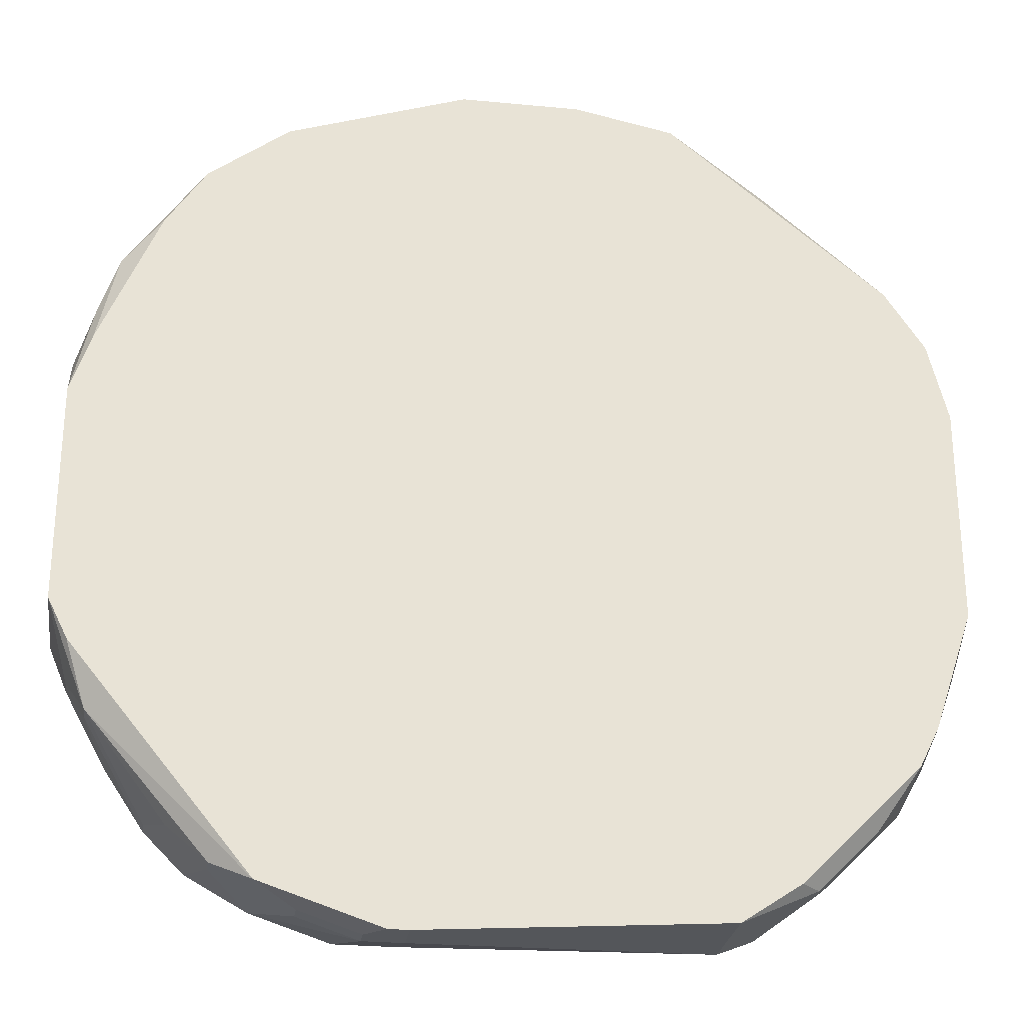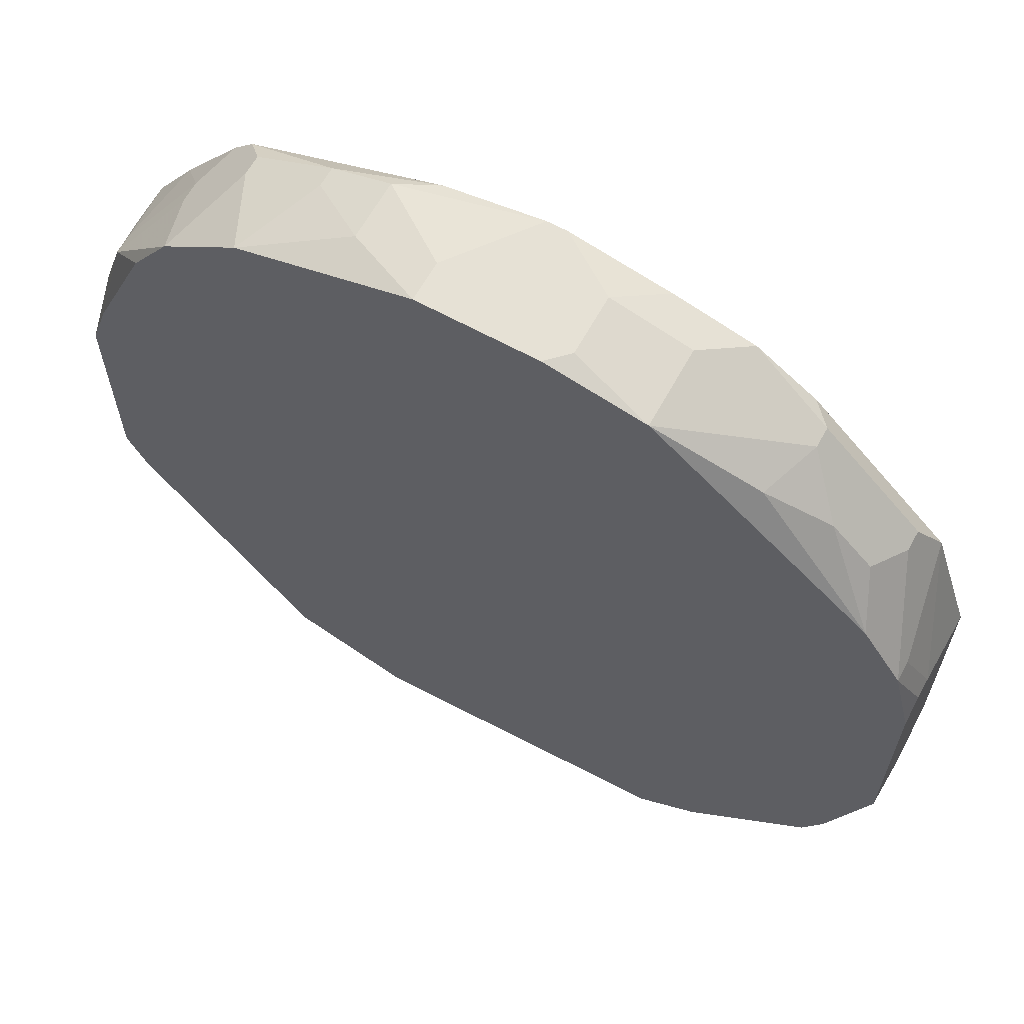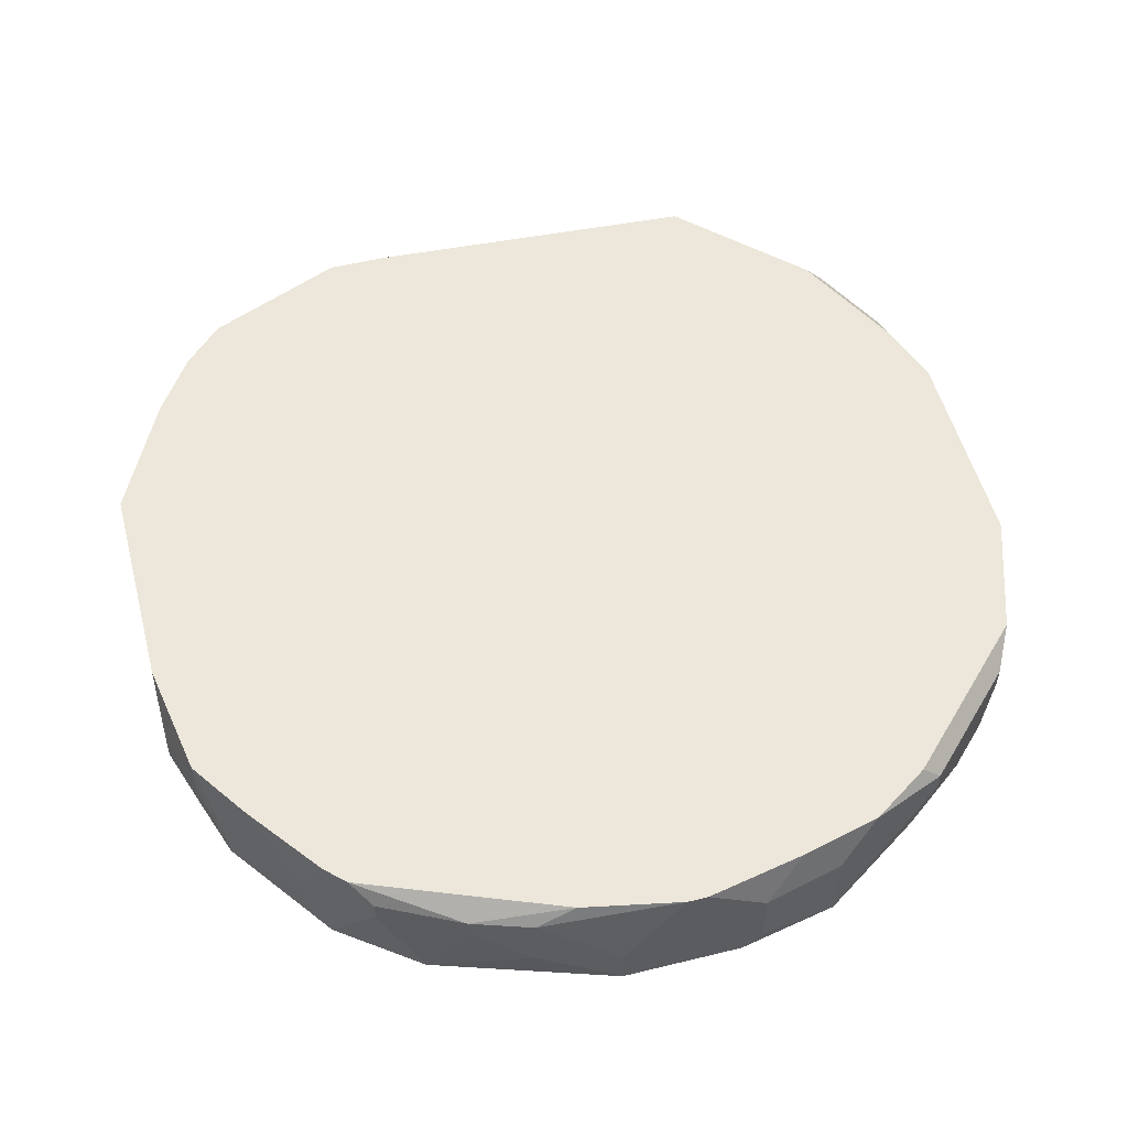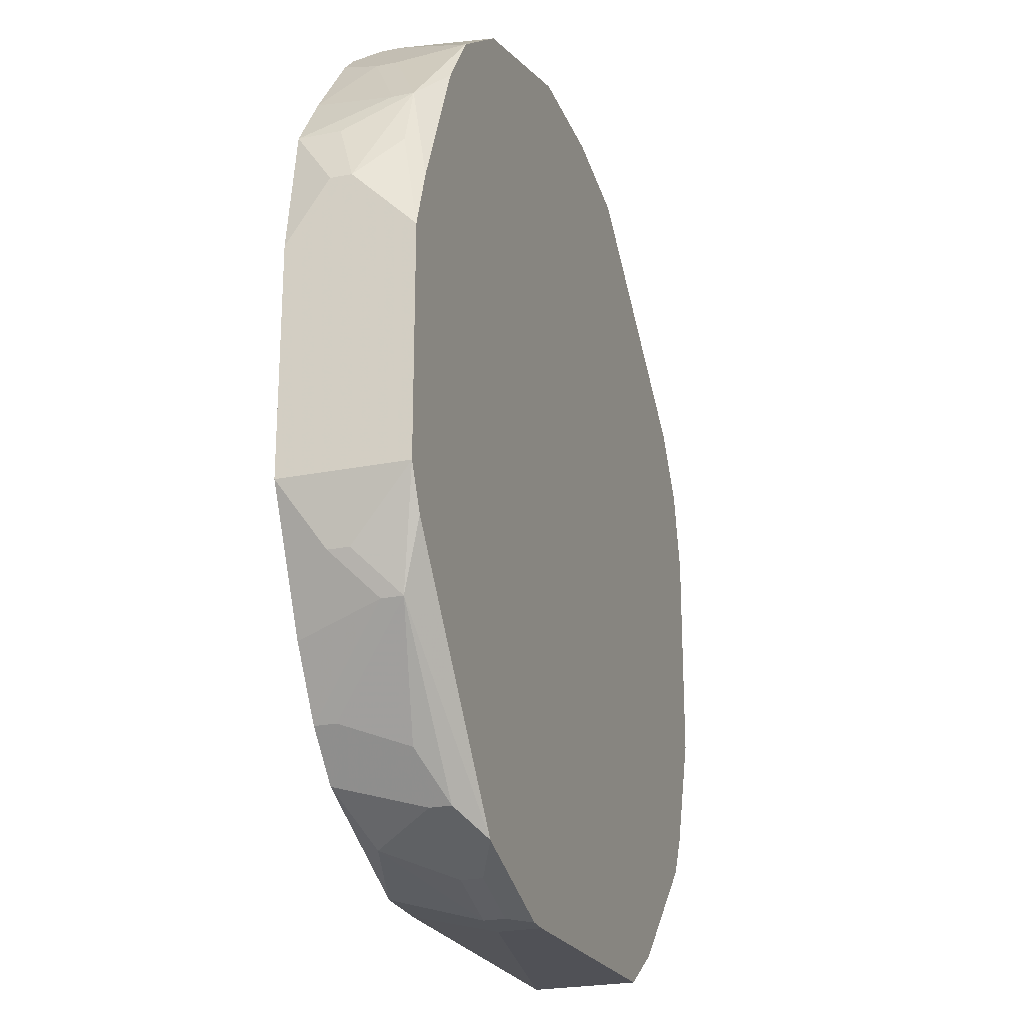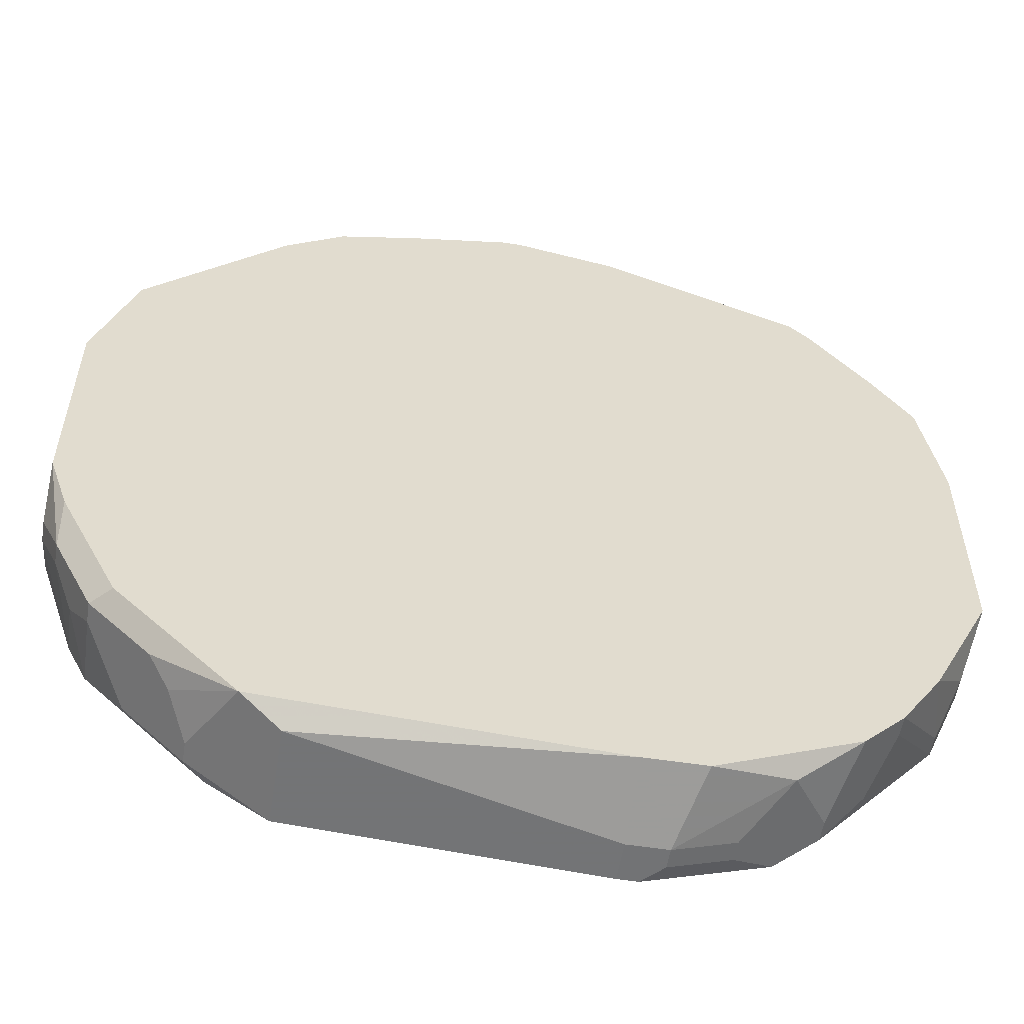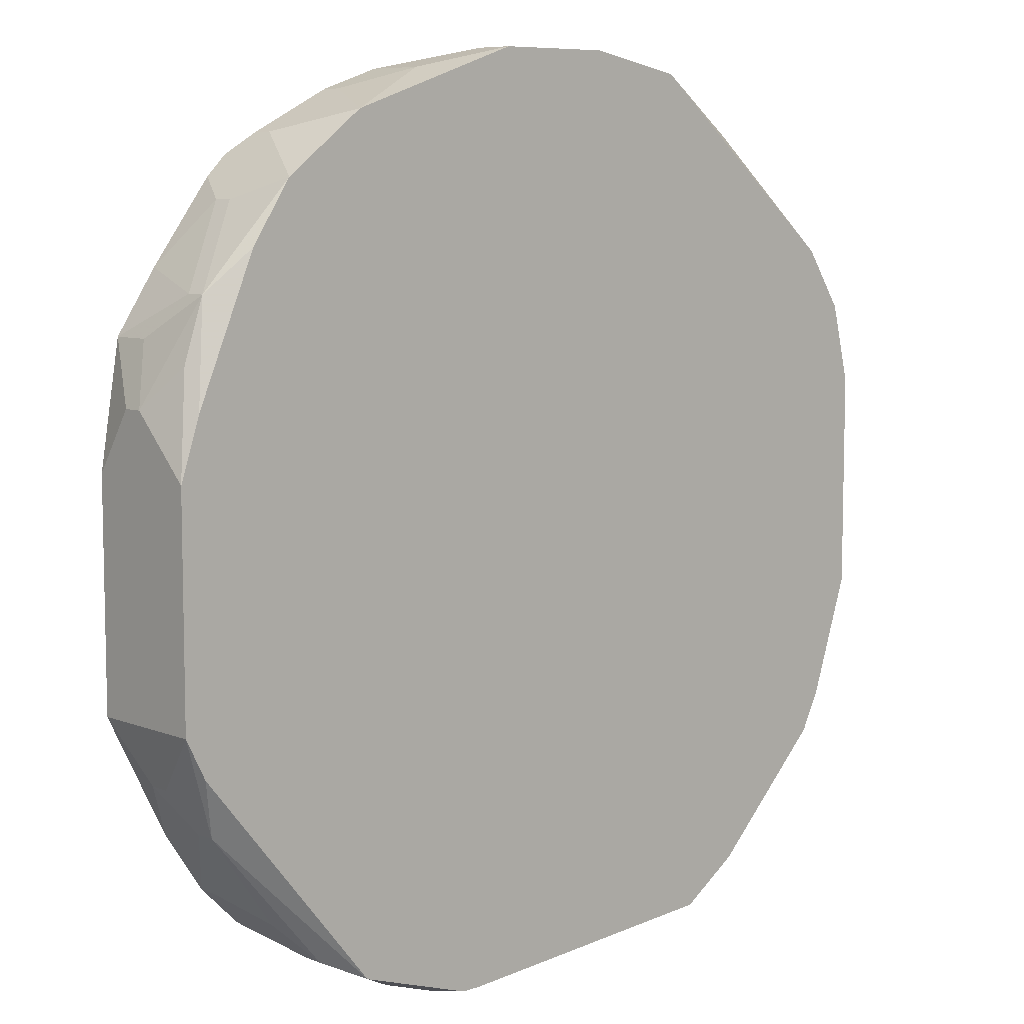
<metadata>
{"format":"obj","ext":"obj","renderer":"f3d","projection":"perspective","resolution":1024,"background":"white","views":[{"elev":-26.7,"azim":-8.5,"up":"+Z"},{"elev":64.2,"azim":29.0,"up":"+Z"},{"elev":53.1,"azim":-14.7,"up":"+Y"},{"elev":-24.2,"azim":-71.8,"up":"+Z"},{"elev":-55.9,"azim":170.8,"up":"+Z"},{"elev":7.9,"azim":-43.0,"up":"+Z"}]}
</metadata>
<code>
v -0.04809 0.04979 -0.01535
v 0.04787 0.06288 0.013
v 0.04787 0.06288 -0.01099
v 0.04787 0.05852 -0.01535
v 0.04787 0.05633 -0.01535
v 0.04787 0.05415 0.01518
v 0.04787 0.05197 0.01518
v 0.04787 0.04979 0.013
v 0.04787 0.04979 -0.01099
v 0.04569 0.06288 -0.01753
v 0.04569 0.0607 -0.02189
v 0.04569 0.05852 -0.02189
v 0.04569 0.05197 0.02173
v 0.04569 0.04979 0.02173
v 0.04351 0.06288 0.02609
v 0.04351 0.05633 0.02609
v 0.04351 0.05633 -0.02626
v 0.04351 0.04979 -0.02408
v 0.04133 0.0607 0.03045
v 0.04133 0.05852 0.03045
v -0.04809 0.04979 0.008639
v 0.04133 0.0607 -0.03062
v 0.04133 0.05852 -0.03062
v 0.04133 0.04979 0.02827
v 0.04133 0.04979 -0.02844
v 0.03915 0.06288 -0.03062
v 0.03915 0.05415 0.03263
v 0.03697 0.05197 -0.03498
v 0.03479 0.0607 -0.03716
v 0.03479 0.05415 0.03699
v 0.03479 0.04979 -0.03498
v 0.03261 0.05852 -0.03934
v 0.03042 0.0607 0.04135
v 0.03042 0.05852 0.04135
v 0.03042 0.05415 -0.04152
v 0.03042 0.05197 -0.04152
v 0.02824 0.06288 0.04135
v 0.02824 0.05197 0.04135
v 0.02824 0.04979 -0.04152
v 0.02606 0.06288 -0.0437
v 0.0217 0.06288 0.04572
v 0.0217 0.0607 -0.04589
v 0.0217 0.04979 -0.04589
v 0.01734 0.05852 0.0479
v 0.01734 0.04979 0.0479
v 0.01298 0.06288 0.0479
v 0.008615 0.05852 0.05008
v 0.008615 0.05197 0.05008
v 0.006434 0.04979 0.05008
v -0.0001089 0.06288 0.05008
v 0.002072 0.06288 0.05008
v -0.006652 0.05415 0.05008
v -0.006652 0.04979 0.05008
v -0.01101 0.06288 0.0479
v -0.01101 0.06288 -0.04589
v -0.01101 0.05415 -0.04807
v -0.01101 0.04979 -0.04807
v -0.01319 0.04979 -0.04807
v -0.01538 0.0607 0.0479
v -0.01538 0.05415 0.0479
v -0.01538 0.05415 -0.04807
v -0.01538 0.05197 -0.04807
v -0.01756 0.06288 -0.04589
v -0.02192 0.0607 0.04572
v -0.02192 0.05852 0.04572
v -0.02192 0.05415 -0.04589
v -0.02192 0.05197 -0.04589
v -0.02628 0.0607 -0.0437
v -0.02628 0.04979 0.04354
v -0.02628 0.04979 -0.0437
v -0.03064 0.0607 0.04135
v -0.03064 0.05852 0.04135
v -0.03064 0.05415 -0.04152
v -0.03064 0.05197 -0.04152
v -0.03282 0.06288 0.03917
v -0.03282 0.06288 -0.03934
v -0.035 0.06288 0.03699
v -0.035 0.05415 -0.03716
v -0.035 0.04979 0.03699
v -0.03719 0.06288 -0.03498
v -0.03719 0.0607 -0.03498
v -0.03719 0.05852 0.03481
v -0.03719 0.05633 0.03481
v -0.03937 0.04979 0.03045
v -0.04155 0.06288 0.02827
v -0.04155 0.06288 -0.02844
v -0.04373 0.05415 0.02609
v -0.04373 0.05197 0.02609
v -0.04373 0.05415 -0.02626
v -0.04373 0.05197 -0.02626
v -0.04591 0.06288 0.02173
v -0.04591 0.05852 0.02173
v -0.04809 0.05633 0.01518
v -0.04591 0.05852 -0.02189
v -0.04591 0.05633 -0.02189
v -0.04809 0.05852 0.01518
v -0.04591 0.05197 0.01954
v -0.04591 0.04979 0.01518
v -0.04591 0.04979 -0.01971
v -0.04809 0.06288 0.008639
v -0.04809 0.06288 -0.01535
f 54 64 59
f 54 59 50
f 44 45 41
f 44 41 47
f 16 14 13
f 16 13 15
f 38 24 30
f 38 45 24
f 52 50 59
f 100 96 91
f 95 90 1
f 74 70 90
f 99 90 70
f 99 1 90
f 37 33 15
f 37 41 33
f 19 15 33
f 11 22 26
f 29 40 26
f 29 26 22
f 76 63 68
f 48 49 45
f 48 45 44
f 48 44 47
f 48 47 51
f 48 51 50
f 48 50 52
f 48 52 53
f 48 53 49
f 46 51 47
f 46 47 41
f 34 38 30
f 34 33 41
f 34 41 45
f 34 45 38
f 8 7 14
f 6 2 15
f 6 15 13
f 6 13 14
f 6 14 7
f 60 53 52
f 60 52 59
f 60 59 64
f 60 64 65
f 60 65 69
f 60 69 53
f 75 71 64
f 75 64 54
f 93 92 91
f 93 91 96
f 93 96 100
f 93 100 101
f 93 101 1
f 93 1 21
f 88 87 91
f 88 91 92
f 88 92 93
f 78 74 90
f 27 34 30
f 27 30 24
f 10 11 26
f 10 3 11
f 4 11 3
f 4 3 2
f 4 2 6
f 4 6 7
f 4 7 8
f 4 8 9
f 4 9 5
f 43 36 39
f 32 36 35
f 32 35 40
f 32 40 29
f 73 76 68
f 73 74 76
f 67 62 58
f 67 58 70
f 67 70 74
f 12 11 4
f 12 4 5
f 85 91 87
f 79 88 84
f 97 88 93
f 97 93 21
f 97 21 88
f 98 88 21
f 98 84 88
f 94 95 1
f 94 1 101
f 94 101 86
f 81 78 90
f 81 80 76
f 81 76 74
f 81 74 78
f 20 27 24
f 20 24 14
f 20 14 16
f 20 16 15
f 20 15 19
f 20 19 33
f 20 33 34
f 20 34 27
f 28 36 32
f 28 32 29
f 28 29 22
f 66 67 74
f 66 74 73
f 66 73 68
f 42 43 57
f 42 57 56
f 42 56 55
f 42 55 40
f 42 40 35
f 42 35 36
f 42 36 43
f 77 75 54
f 77 54 50
f 77 50 51
f 77 51 46
f 77 46 41
f 77 41 37
f 77 37 15
f 77 15 2
f 77 2 3
f 77 3 10
f 77 10 26
f 77 26 40
f 77 40 55
f 77 55 63
f 77 63 76
f 77 76 80
f 77 80 86
f 77 86 101
f 77 101 100
f 77 100 91
f 77 91 85
f 72 79 69
f 72 69 65
f 72 65 64
f 72 64 71
f 89 94 86
f 89 86 80
f 89 80 81
f 89 81 90
f 89 90 95
f 89 95 94
f 31 39 36
f 31 36 28
f 23 28 22
f 23 22 11
f 23 11 12
f 61 56 57
f 61 57 58
f 61 58 62
f 61 62 67
f 61 67 66
f 61 66 68
f 61 68 63
f 61 63 55
f 61 55 56
f 83 88 79
f 83 79 72
f 82 83 72
f 82 72 71
f 82 71 75
f 82 75 77
f 82 77 85
f 82 85 87
f 82 87 88
f 82 88 83
f 25 31 28
f 25 28 23
f 17 25 23
f 17 23 12
f 18 25 17
f 18 17 12
f 18 12 5
f 18 5 9
f 18 9 8
f 18 8 14
f 18 14 24
f 18 24 45
f 18 45 49
f 18 49 53
f 18 53 69
f 18 69 79
f 18 79 84
f 18 84 98
f 18 98 21
f 18 21 1
f 18 1 99
f 18 99 70
f 18 70 58
f 18 58 57
f 18 57 43
f 18 43 39
f 18 39 31
f 18 31 25

</code>
